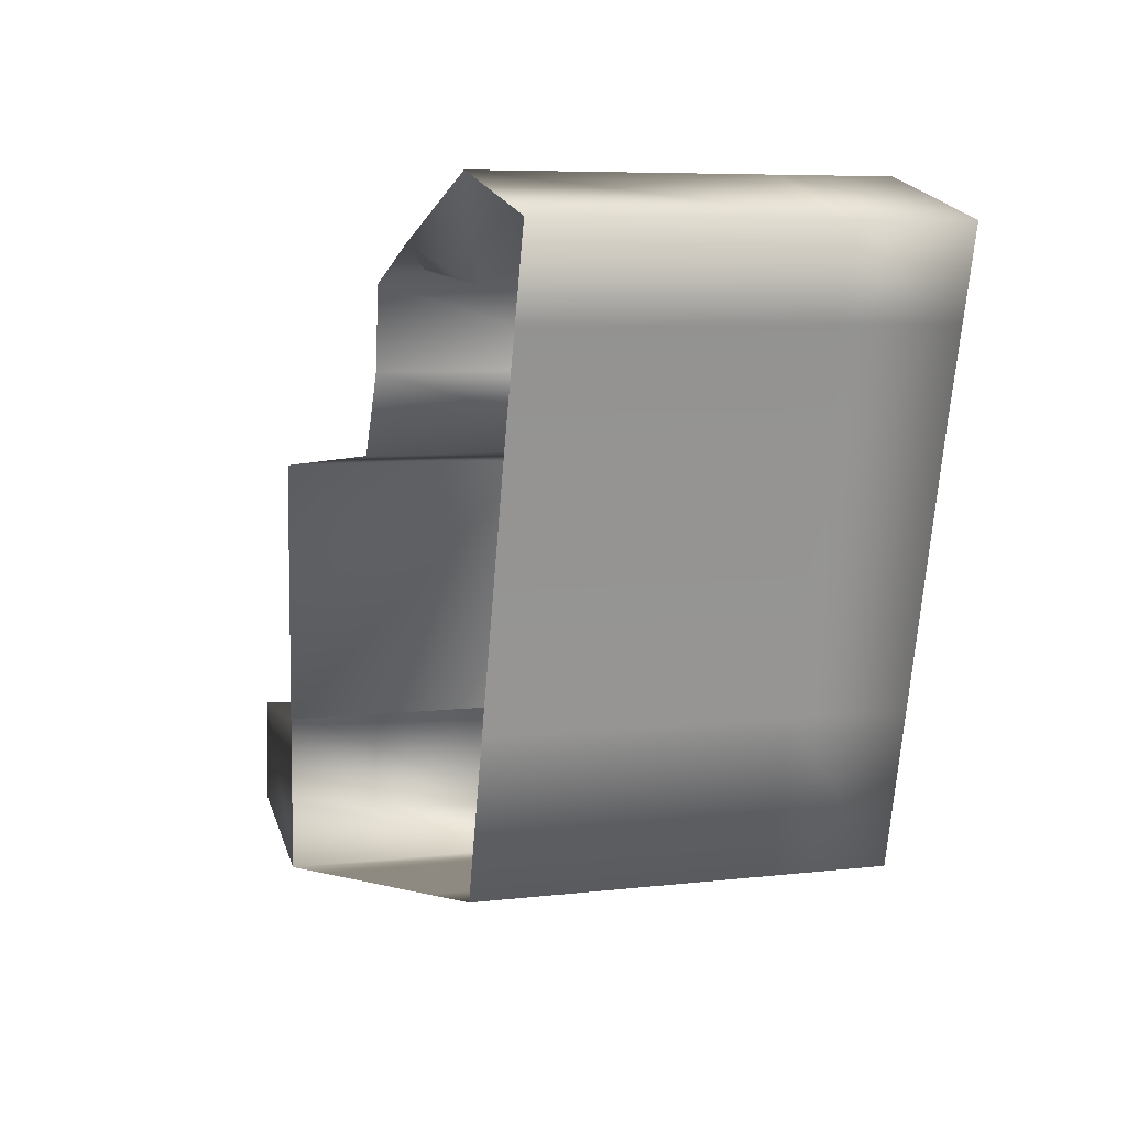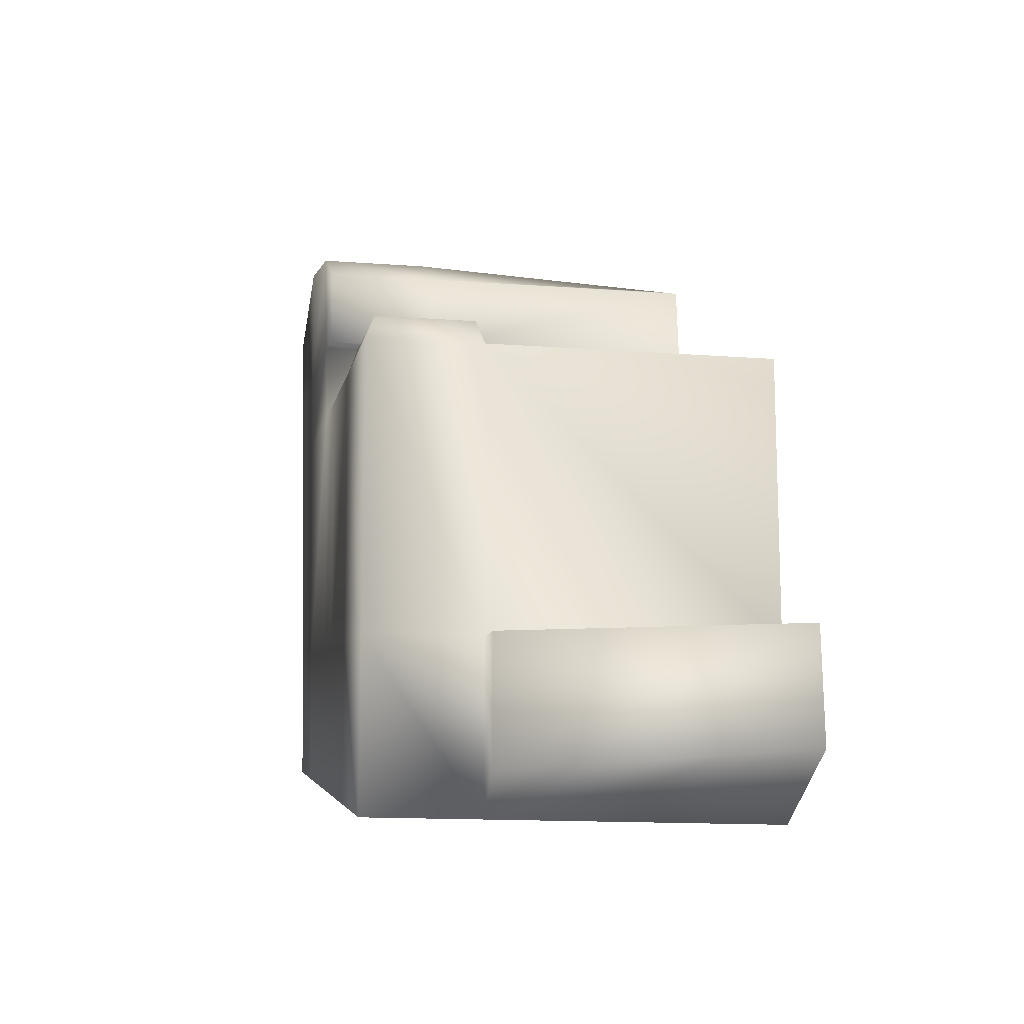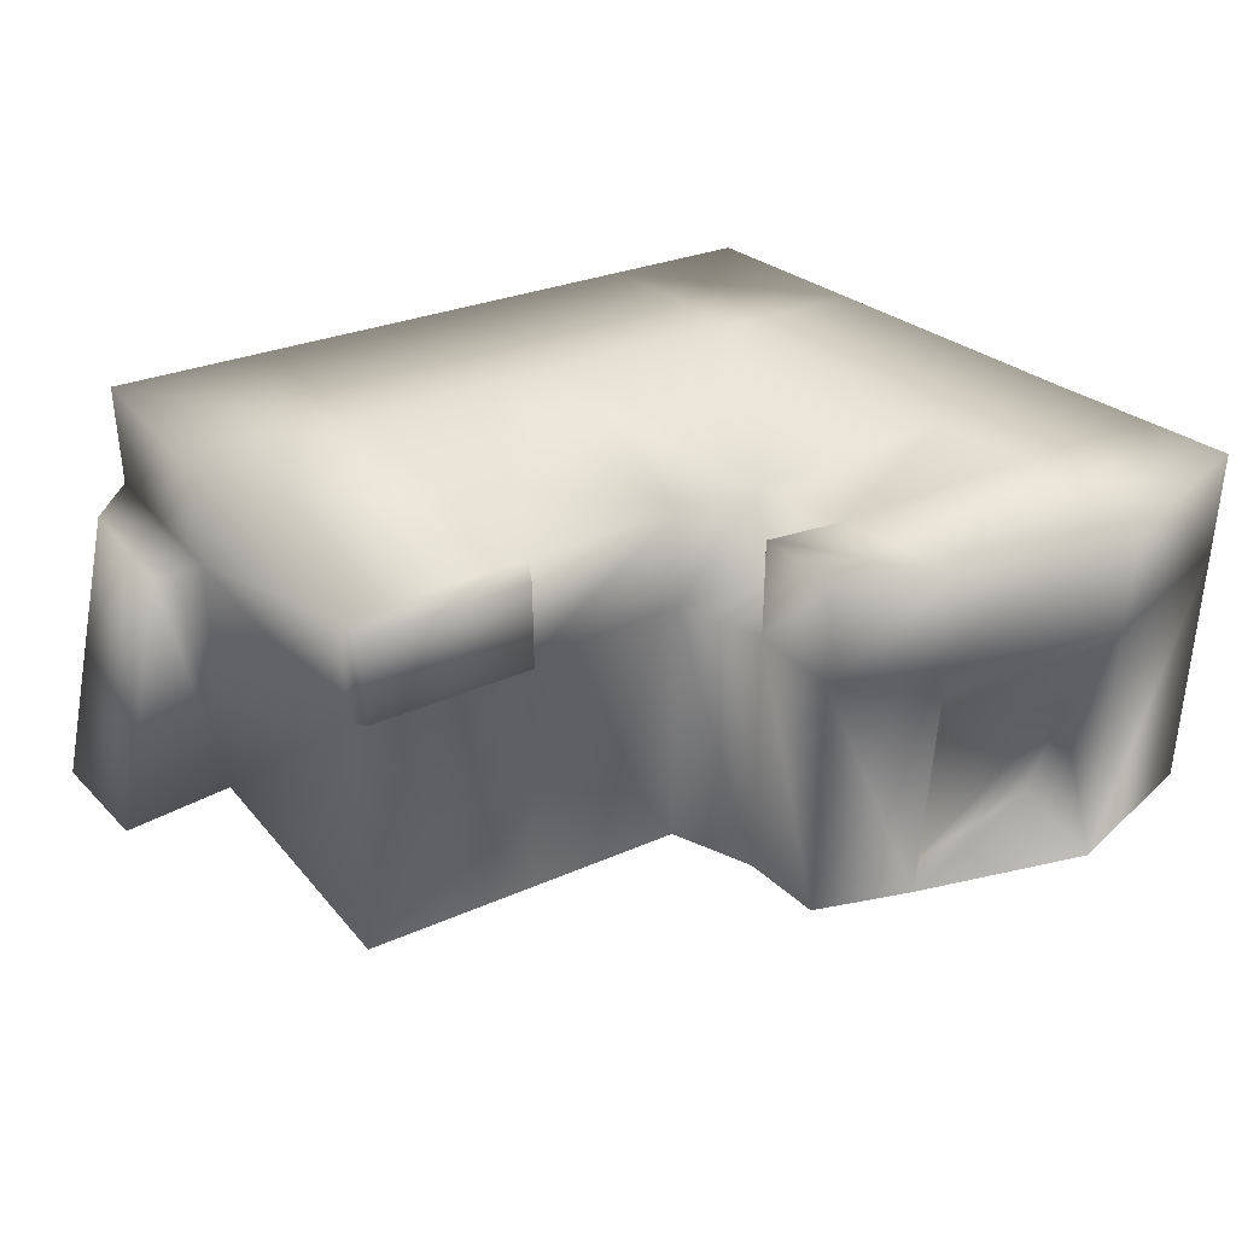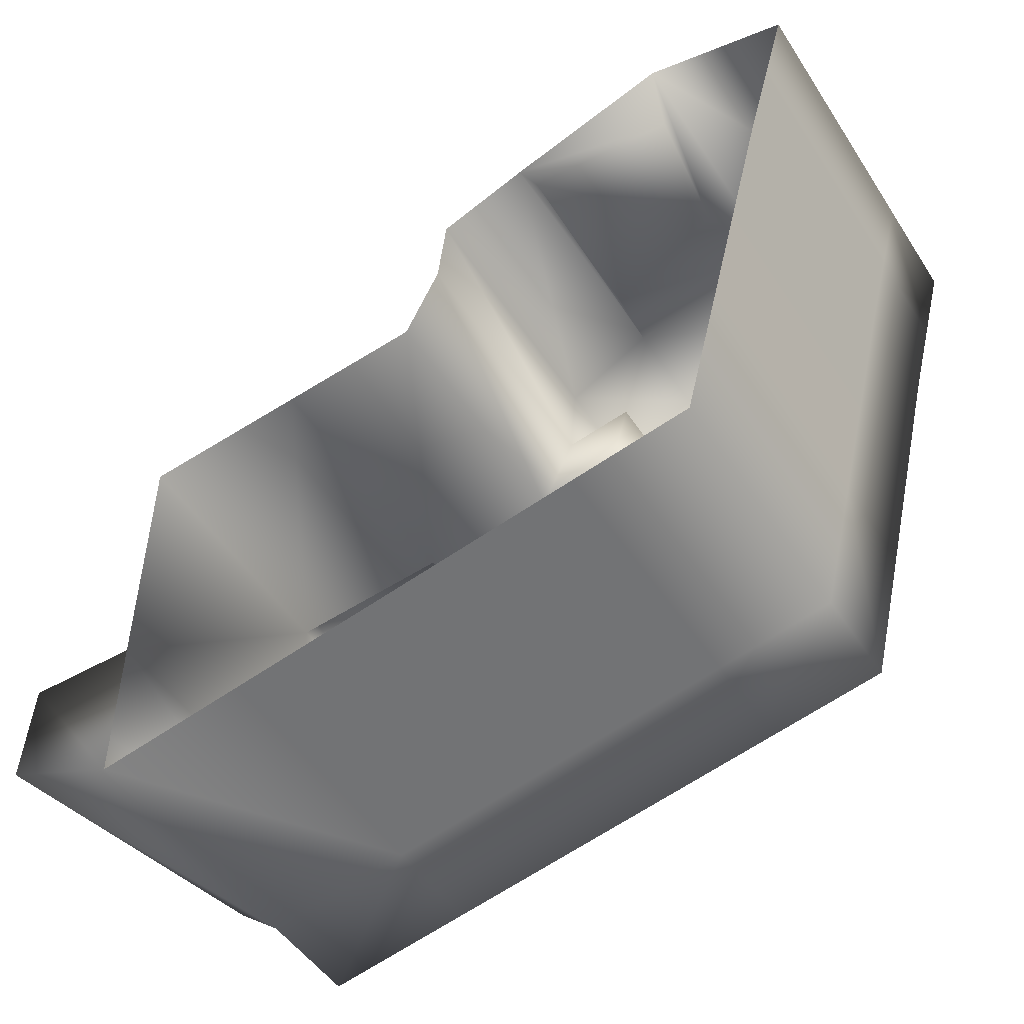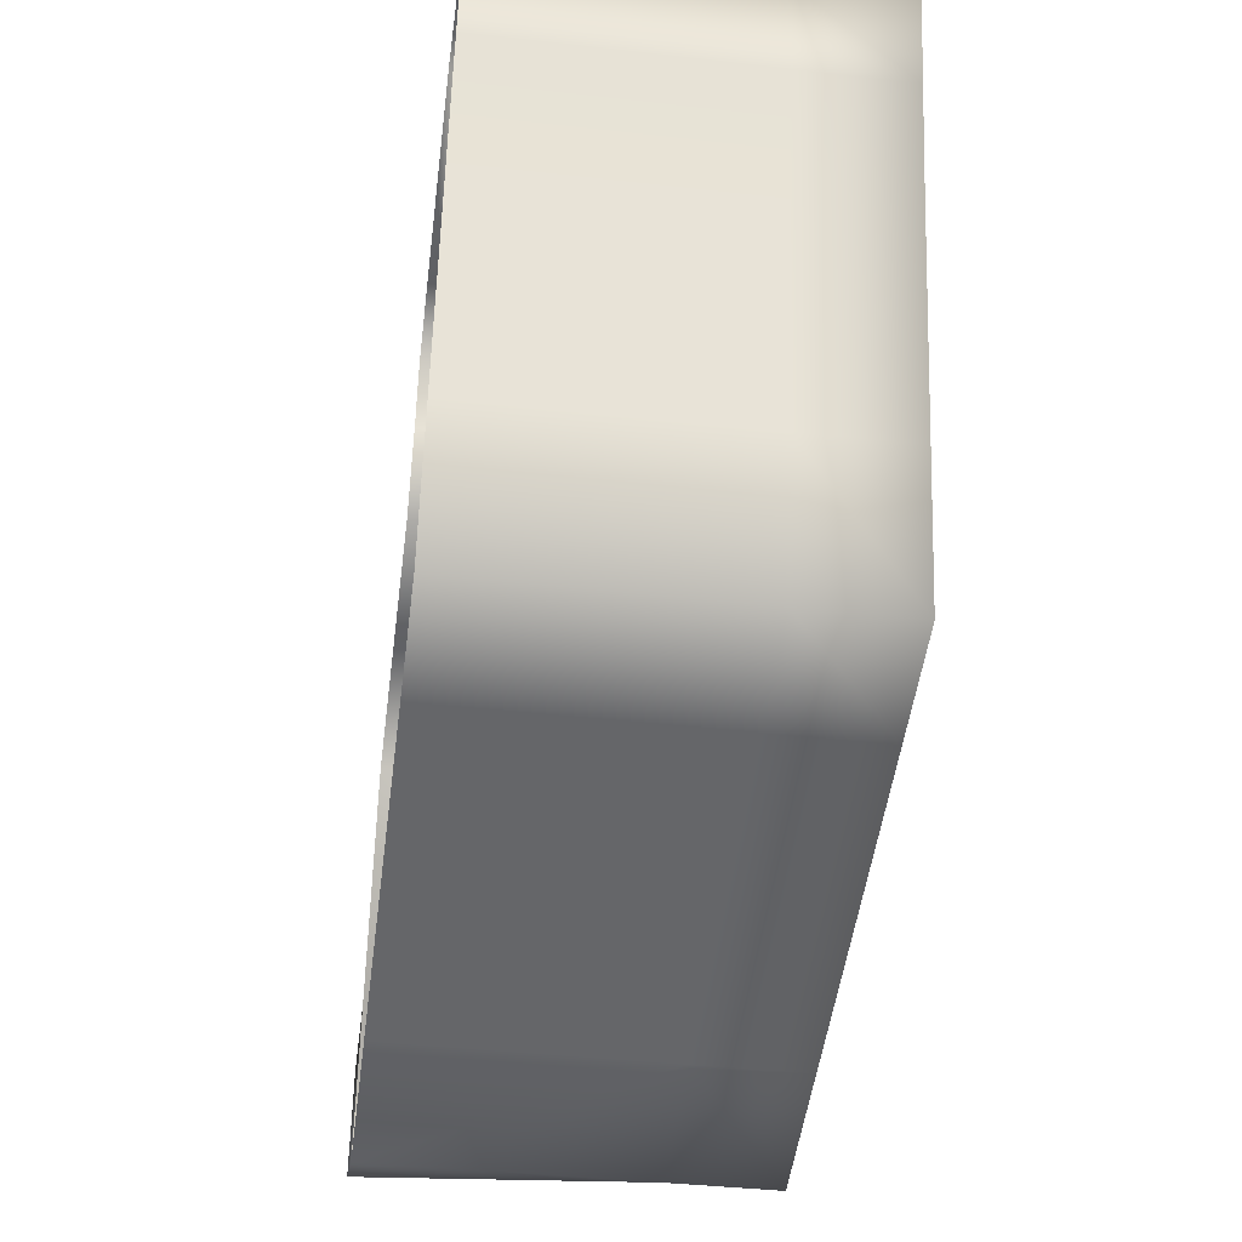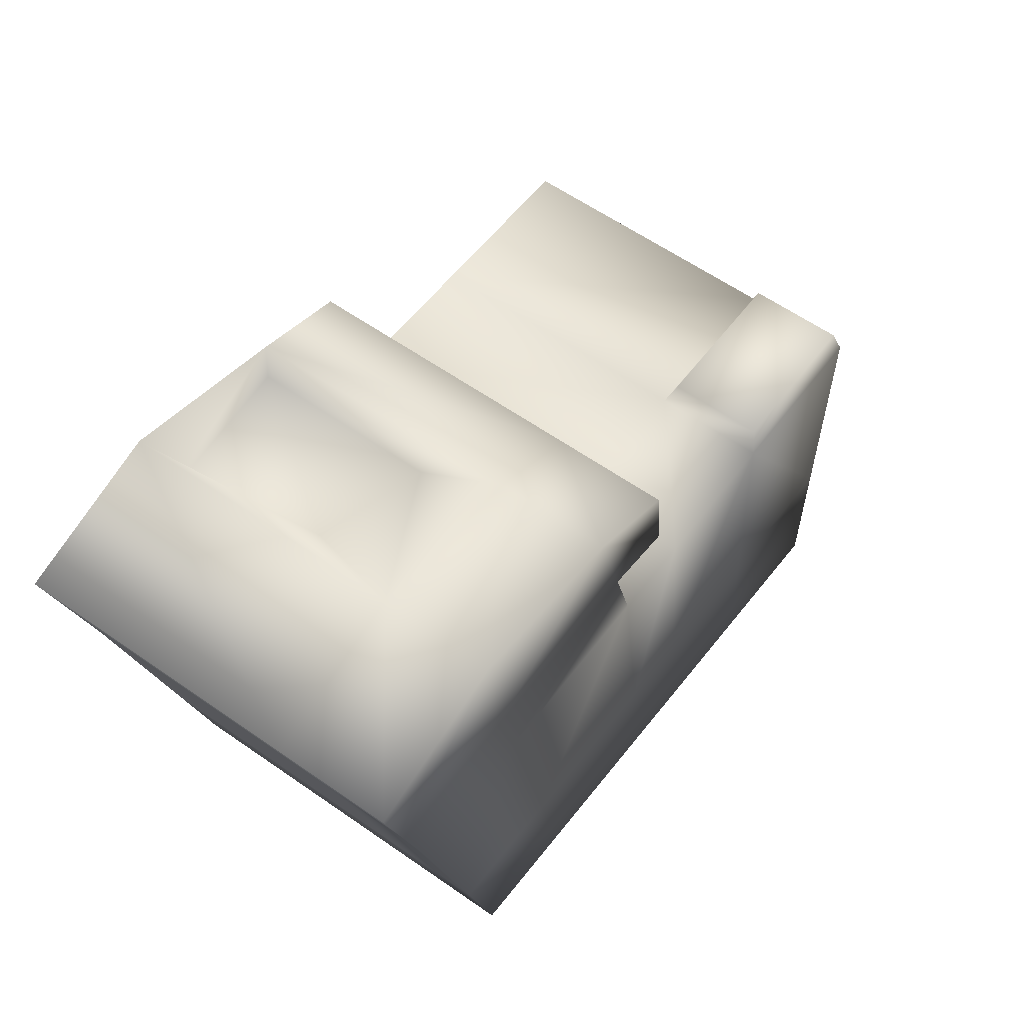
<metadata>
{"format":"obj","ext":"obj","renderer":"f3d","projection":"perspective","resolution":1024,"background":"white","views":[{"elev":6.6,"azim":70.4,"up":"+Z"},{"elev":-13.7,"azim":-99.8,"up":"+Z"},{"elev":37.7,"azim":-34.6,"up":"+Y"},{"elev":-49.9,"azim":32.1,"up":"+Z"},{"elev":-41.4,"azim":82.3,"up":"+Z"},{"elev":60.2,"azim":125.6,"up":"+Z"}]}
</metadata>
<code>
v  6518 1.329e+04 -4.322e+04
v  6518 1.329e+04 -3.677e+04
v  1.288e+04 1.329e+04 -3.583e+04
v  1.253e+04 1.329e+04 -4.212e+04
v  1.931e+04 1.329e+04 -2.465e+04
v  2.269e+04 1.329e+04 -2.431e+04
v  2.132e+04 1.329e+04 -3.458e+04
v  1.823e+04 1.329e+04 -3.504e+04
v  3.584e+04 1.329e+04 -2.302e+04
v  3.028e+04 1.329e+04 -2.357e+04
v  3.122e+04 1.329e+04 -2.011e+04
v  3.679e+04 1.329e+04 -1.957e+04
v  1.347e+04 1.329e+04 -2.522e+04
v  2.078e+04 1.329e+04 -2.149e+04
v  2.114e+04 1.329e+04 -1.829e+04
v  2.489e+04 1.329e+04 -1.633e+04
v  2.364e+04 1.329e+04 -2.086e+04
v  6518 1.329e+04 -2.59e+04
v  6518 8935 -3.677e+04
v  6518 8935 -2.59e+04
v  1.758e+04 1.329e+04 -4.12e+04
v  2.051e+04 1.329e+04 -4.067e+04
v  2.051e+04 8935 -4.067e+04
v  1.758e+04 8935 -4.12e+04
v  3.188e+04 1.329e+04 -3.86e+04
v  3.335e+04 1.329e+04 -3.28e+04
v  3.335e+04 8935 -3.28e+04
v  3.188e+04 8935 -3.86e+04
v  1.307e+04 1.298e+04 -2.437e+04
v  6743 1.298e+04 -2.499e+04
v  6743 9247 -2.499e+04
v  1.307e+04 9247 -2.437e+04
v  1.253e+04 8935 -4.212e+04
v  3.769e+04 1.329e+04 -1.626e+04
v  3.769e+04 8935 -1.626e+04
v  3.679e+04 8935 -1.957e+04
v  3.171e+04 1.329e+04 -1.464e+04
v  3.171e+04 8935 -1.464e+04
v  1.347e+04 8935 -2.522e+04
v  1.931e+04 9032 -2.465e+04
v  6518 8935 -4.322e+04
v  2.078e+04 9032 -2.149e+04
v  2.114e+04 8935 -1.829e+04
v  3.584e+04 8935 -2.302e+04
v  4706 8935 -4.174e+04
v  1773 -1988 -4.114e+04
v  2021 -1988 -3.677e+04
v  4626 8935 -3.692e+04
v  3.188e+04 -1988 -3.86e+04
v  2.707e+04 -1988 -3.947e+04
v  2.707e+04 8935 -3.947e+04
v  3.584e+04 -1988 -2.302e+04
v  3.335e+04 -1988 -3.28e+04
v  6518 -1988 -2.59e+04
v  1.347e+04 -1988 -2.522e+04
v  1.758e+04 -1988 -4.12e+04
v  1.253e+04 -1988 -4.212e+04
v  3.769e+04 -1988 -1.626e+04
v  3.679e+04 -1988 -1.957e+04
v  1.931e+04 -1988 -2.465e+04
v  2.078e+04 -1988 -2.149e+04
v  2.114e+04 -1988 -1.829e+04
v  2.492e+04 -1988 -1.688e+04
v  2.489e+04 8935 -1.633e+04
v  6518 -1988 -4.322e+04
v  2.826e+04 1.329e+04 -3.355e+04
v  2.707e+04 1.329e+04 -3.947e+04
v  2.051e+04 -1988 -4.067e+04
v  2.551e+04 -1519 -1.778e+04
v  3.181e+04 -1519 -1.835e+04
v  3.053e+04 5072 -1.585e+04
v  2.551e+04 5657 -1.778e+04
v  3.171e+04 -1988 -1.464e+04
v  2.269e+04 9129 -2.431e+04
v  2.364e+04 9129 -2.086e+04
v  6518 -1988 -3.677e+04
o 2
g 2
f 1 2 3 4
f 5 6 7 8
f 9 10 11 12
f 13 5 8 3
f 14 15 16 17
f 18 2 19 20
f 21 22 23 24
f 25 26 27 28
f 29 30 31 32
f 4 21 24 33
f 12 34 35 36
f 34 37 38 35
f 5 13 39 40
f 1 4 33 41
f 15 14 42 43
f 9 12 36 44
f 45 46 47 48
f 28 49 50 51
f 44 52 53 27
f 20 54 55 39
f 24 56 57 33
f 35 58 59 36
f 40 60 61 42
f 43 62 63 64
f 39 55 60 40
f 33 57 65 41
f 42 61 62 43
f 36 59 52 44
f 6 10 66 7
f 16 37 11 17
f 22 67 51 23
f 16 15 43 64
f 68 56 24 23
f 69 70 71 72
f 10 6 17 11
f 37 16 64 38
f 50 68 23 51
f 10 9 26 66
f 37 34 12 11
f 67 25 28 51
f 73 58 35 38
f 63 73 70 69
f 73 38 71 70
f 38 64 72 71
f 64 63 69 72
f 13 18 30 29
f 18 20 31 30
f 20 39 32 31
f 39 13 29 32
f 6 5 40 74
f 14 17 75 42
f 17 6 74 75
f 42 75 74 40
f 2 18 13 3
f 7 22 21 8
f 8 21 4 3
f 2 1 41 19
f 26 9 44 27
f 76 54 20 19
f 53 49 28 27
f 66 67 22 7
f 26 25 67 66
f 65 76 47 46
f 76 19 48 47
f 19 41 45 48
f 41 65 46 45

</code>
